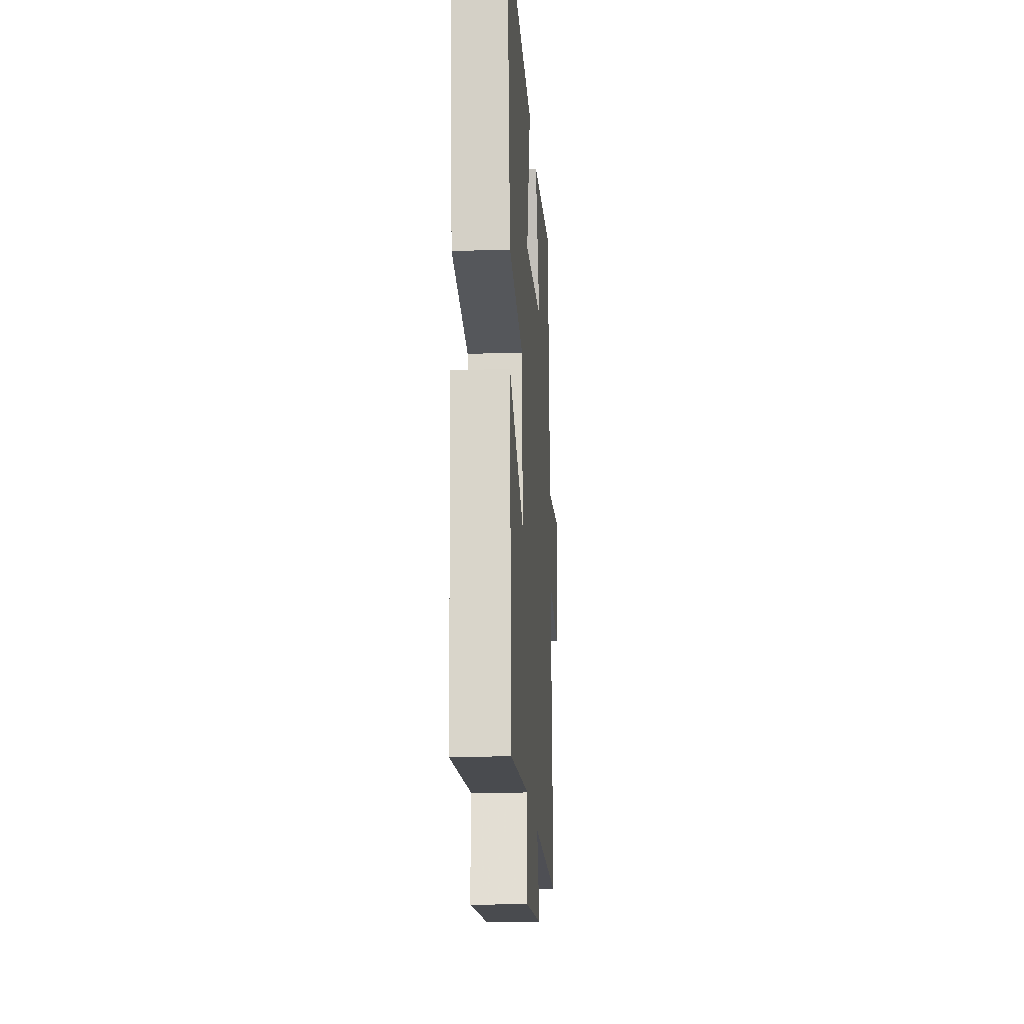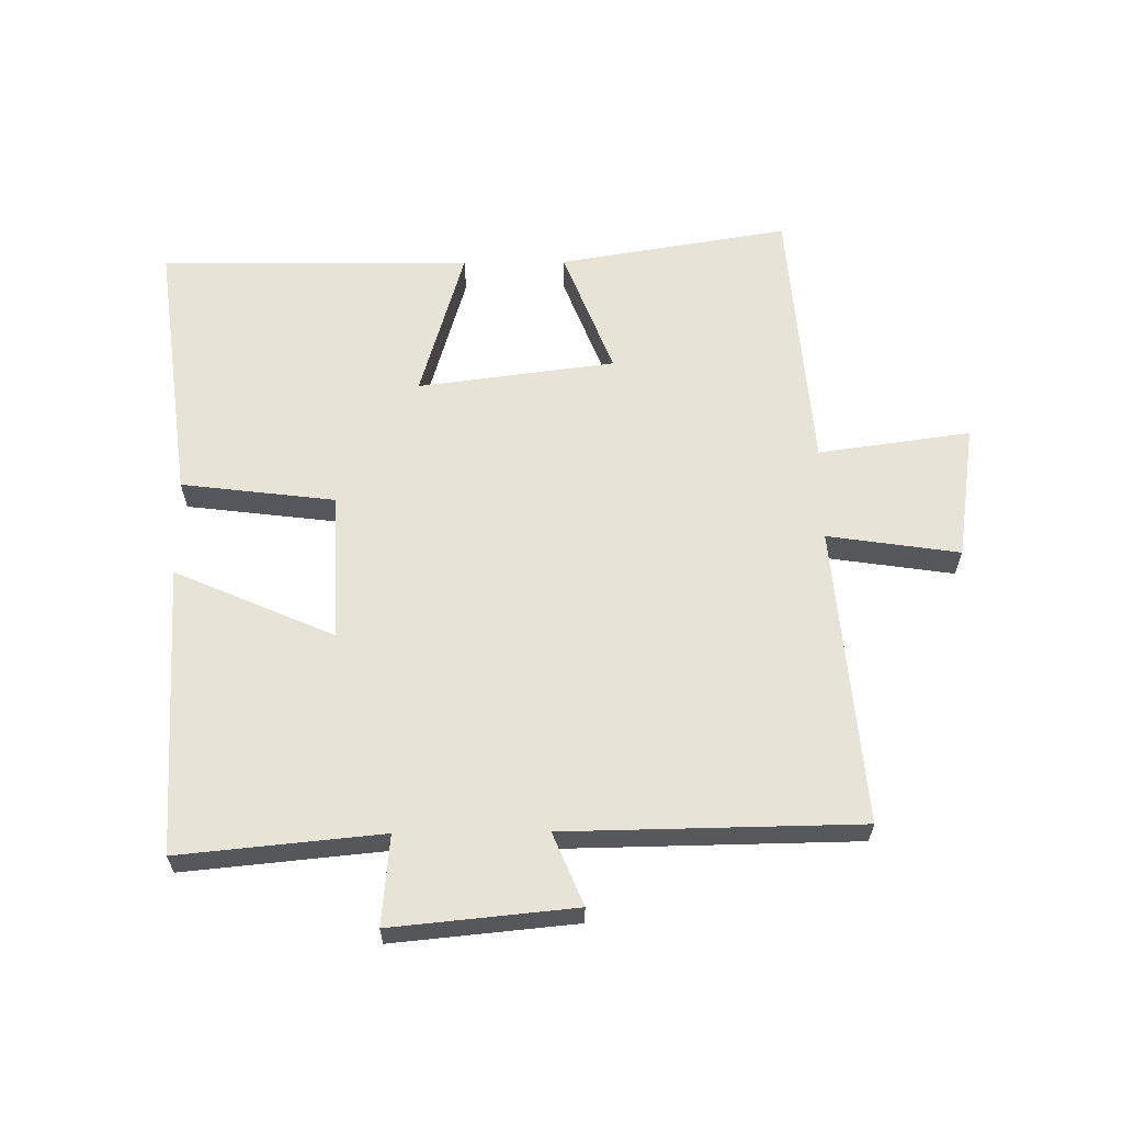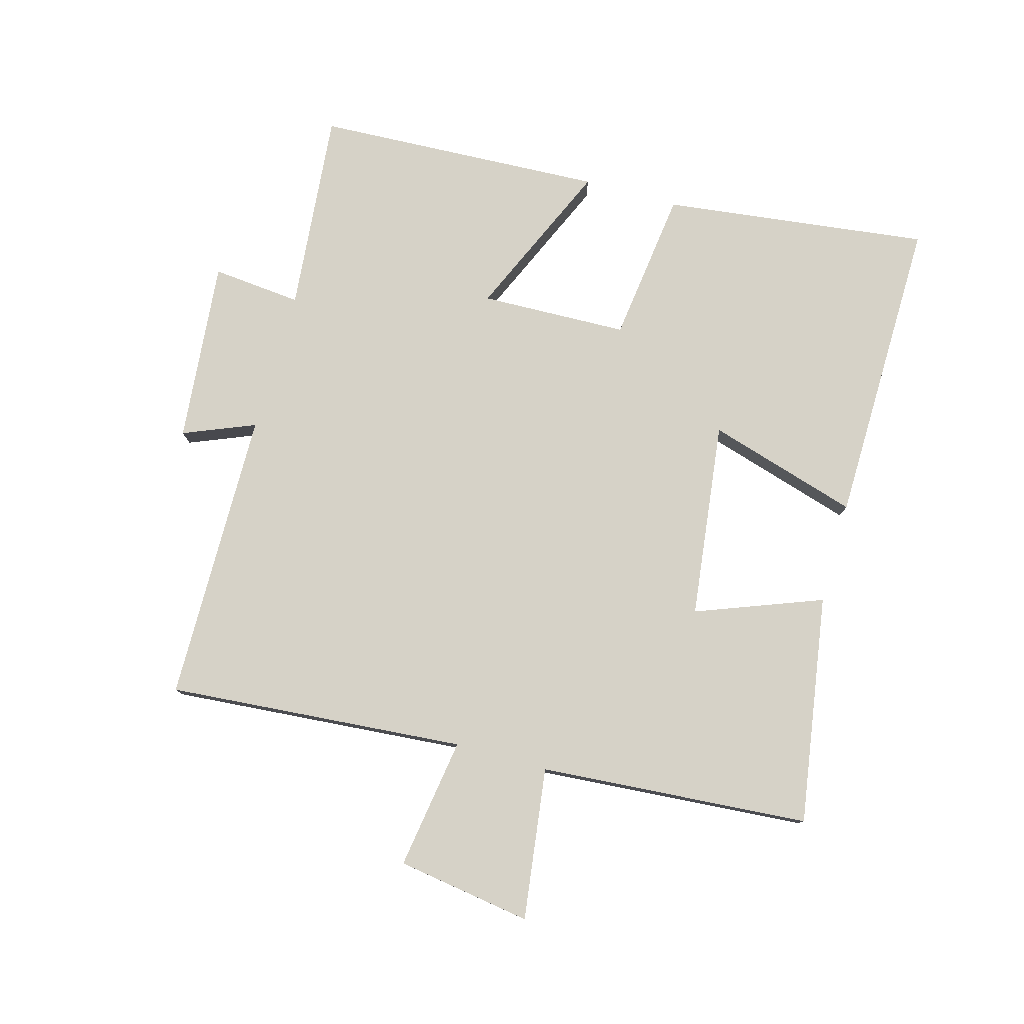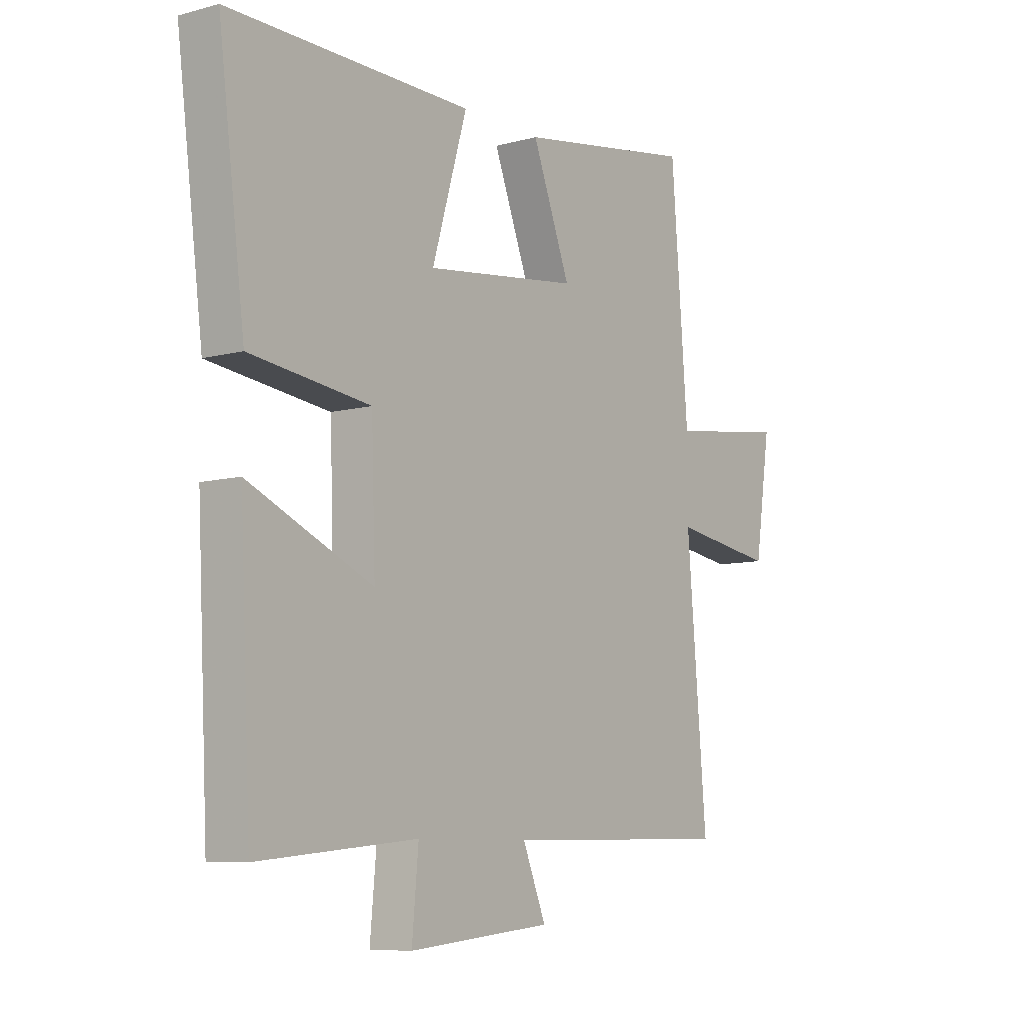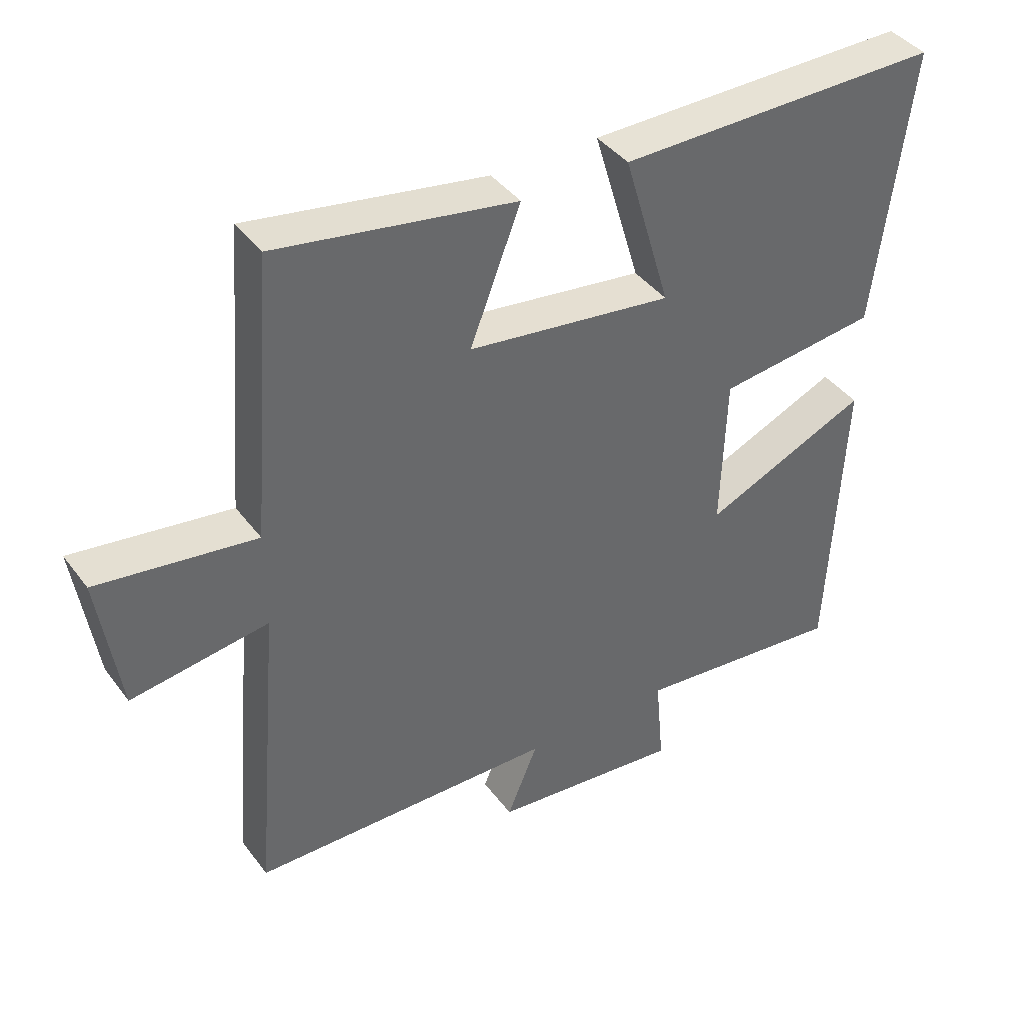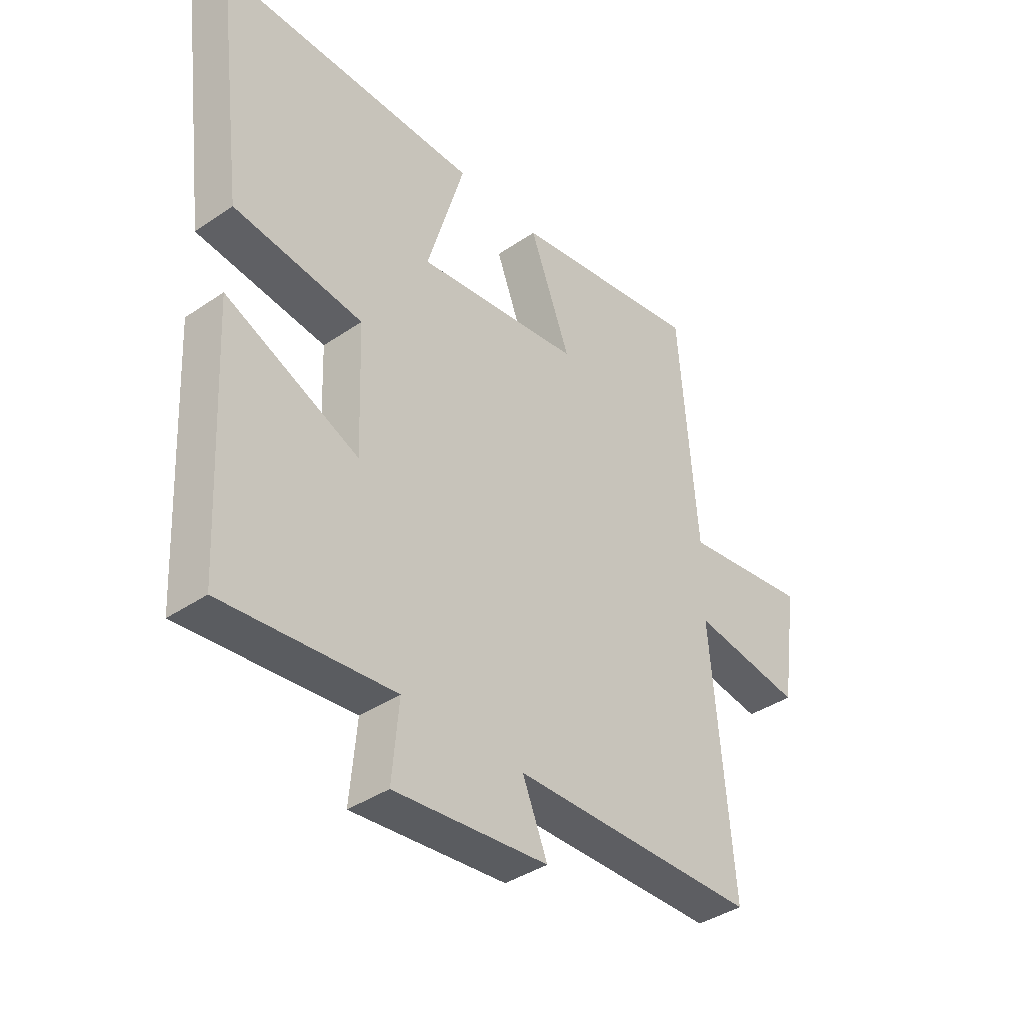
<metadata>
{"format":"obj","ext":"obj","renderer":"f3d","projection":"perspective","resolution":1024,"background":"white","views":[{"elev":-19.3,"azim":93.6,"up":"+Z"},{"elev":62.1,"azim":179.4,"up":"+Y"},{"elev":78.6,"azim":-74.2,"up":"+Y"},{"elev":-8.4,"azim":126.5,"up":"+Z"},{"elev":40.5,"azim":-33.1,"up":"+Z"},{"elev":-39.0,"azim":130.6,"up":"+Z"}]}
</metadata>
<code>
v 0.554 0.07 0.505
v 0.5 0.07 0.082
v 0.257 0.07 0.052
v 0.249 0.07 -0.182
v 0.5 0.07 -0.072
v 0.477 0.07 -0.531
v 0.156 0.07 -0.5
v 0.169 0.07 -0.642
v -0.121 0.07 -0.614
v -0.074 0.07 -0.5
v -0.54 0.07 -0.493
v -0.5 0.07 -0.02
v -0.709 0.07 -0.051
v -0.741 0.07 0.163
v -0.5 0.07 0.13
v -0.466 0.07 0.559
v -0.103 0.07 0.5
v -0.18 0.07 0.3
v 0.132 0.07 0.26
v 0.061 0.07 0.5
v 0.554 0 0.505
v 0.5 0 0.082
v 0.257 0 0.052
v 0.249 0 -0.182
v 0.5 0 -0.072
v 0.477 0 -0.531
v 0.156 0 -0.5
v 0.169 0 -0.642
v -0.121 0 -0.614
v -0.074 0 -0.5
v -0.54 0 -0.493
v -0.5 0 -0.02
v -0.709 0 -0.051
v -0.741 0 0.163
v -0.5 0 0.13
v -0.466 0 0.559
v -0.103 0 0.5
v -0.18 0 0.3
v 0.132 0 0.26
v 0.061 0 0.5
f 19 20 1 2
f 18 19 2 3
f 15 16 17 18
f 15 18 3 4
f 12 13 14 15
f 12 15 4
f 10 11 12 4
f 7 8 9 10
f 7 10 4 5
f 5 6 7
f 22 21 40 39
f 23 22 39 38
f 38 37 36 35
f 24 23 38 35
f 35 34 33 32
f 24 35 32
f 24 32 31 30
f 30 29 28 27
f 25 24 30 27
f 27 26 25
f 1 21 22 2
f 2 22 23 3
f 3 23 24 4
f 4 24 25 5
f 5 25 26 6
f 6 26 27 7
f 7 27 28 8
f 8 28 29 9
f 9 29 30 10
f 10 30 31 11
f 11 31 32 12
f 12 32 33 13
f 13 33 34 14
f 14 34 35 15
f 15 35 36 16
f 16 36 37 17
f 17 37 38 18
f 18 38 39 19
f 19 39 40 20
f 20 40 21 1

</code>
